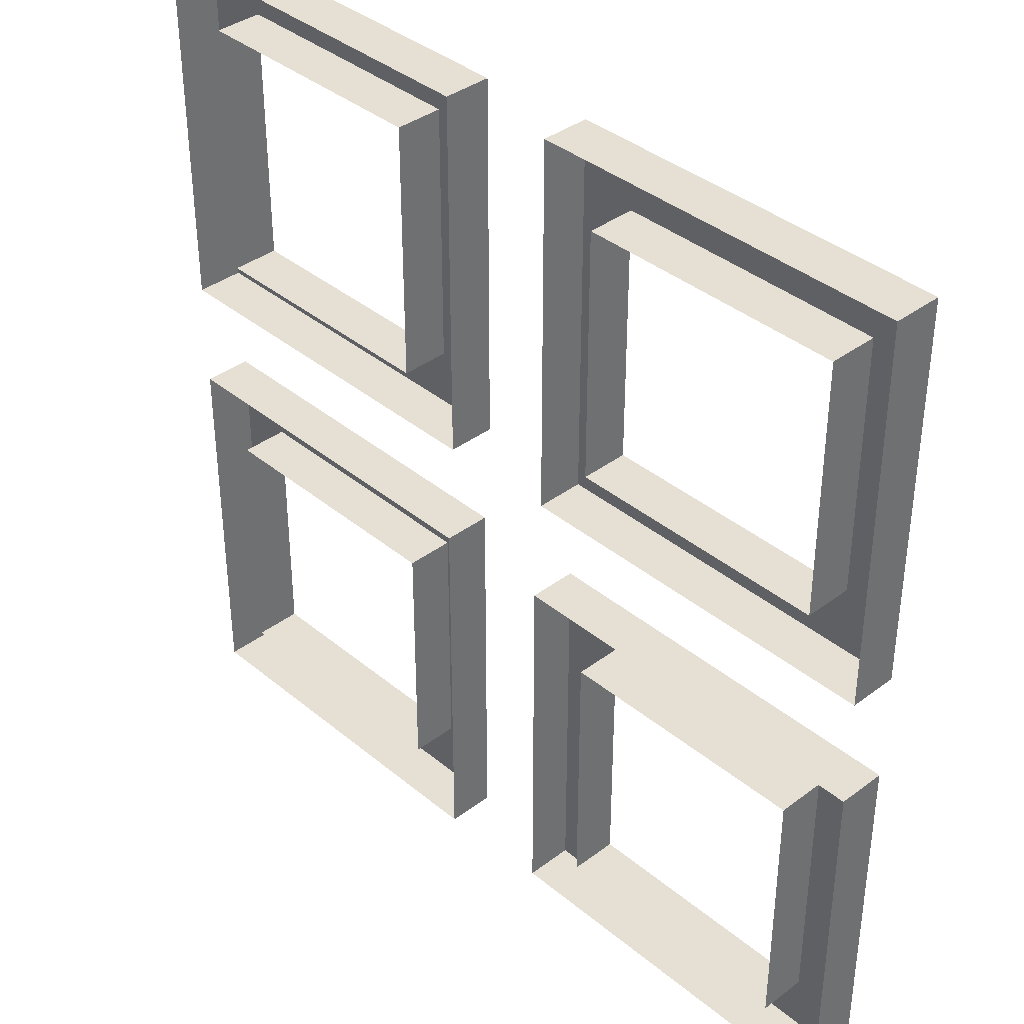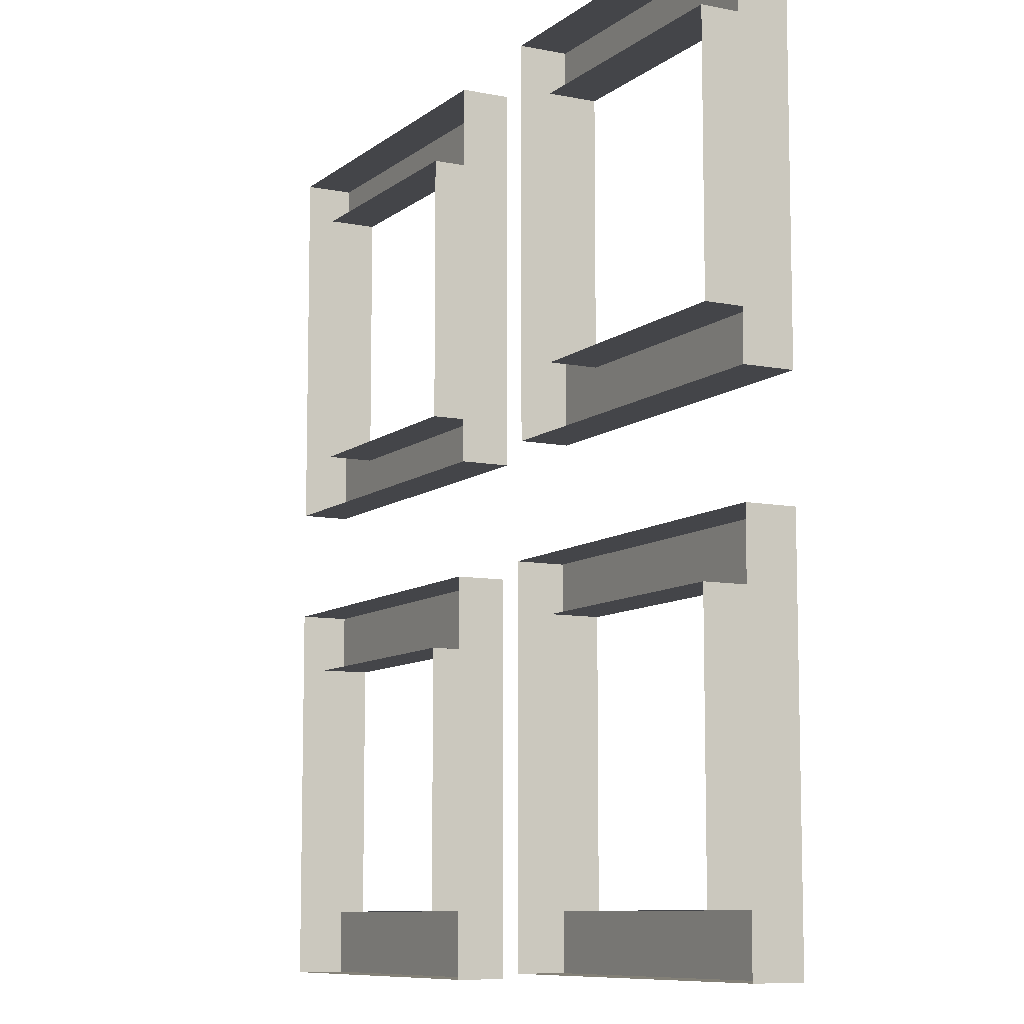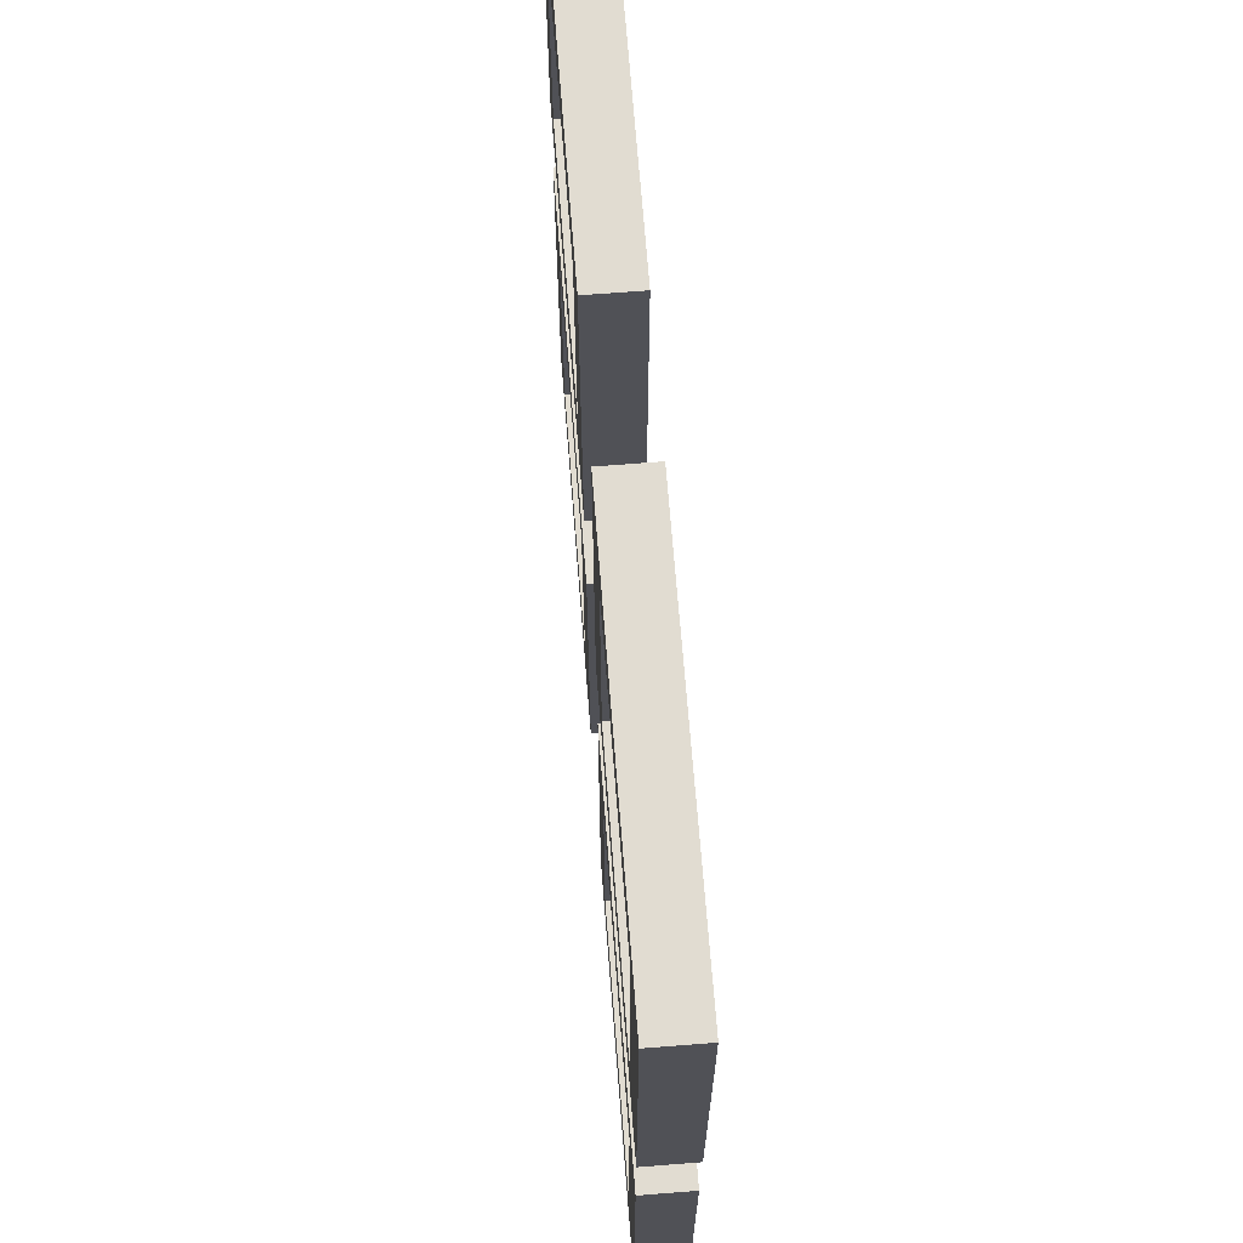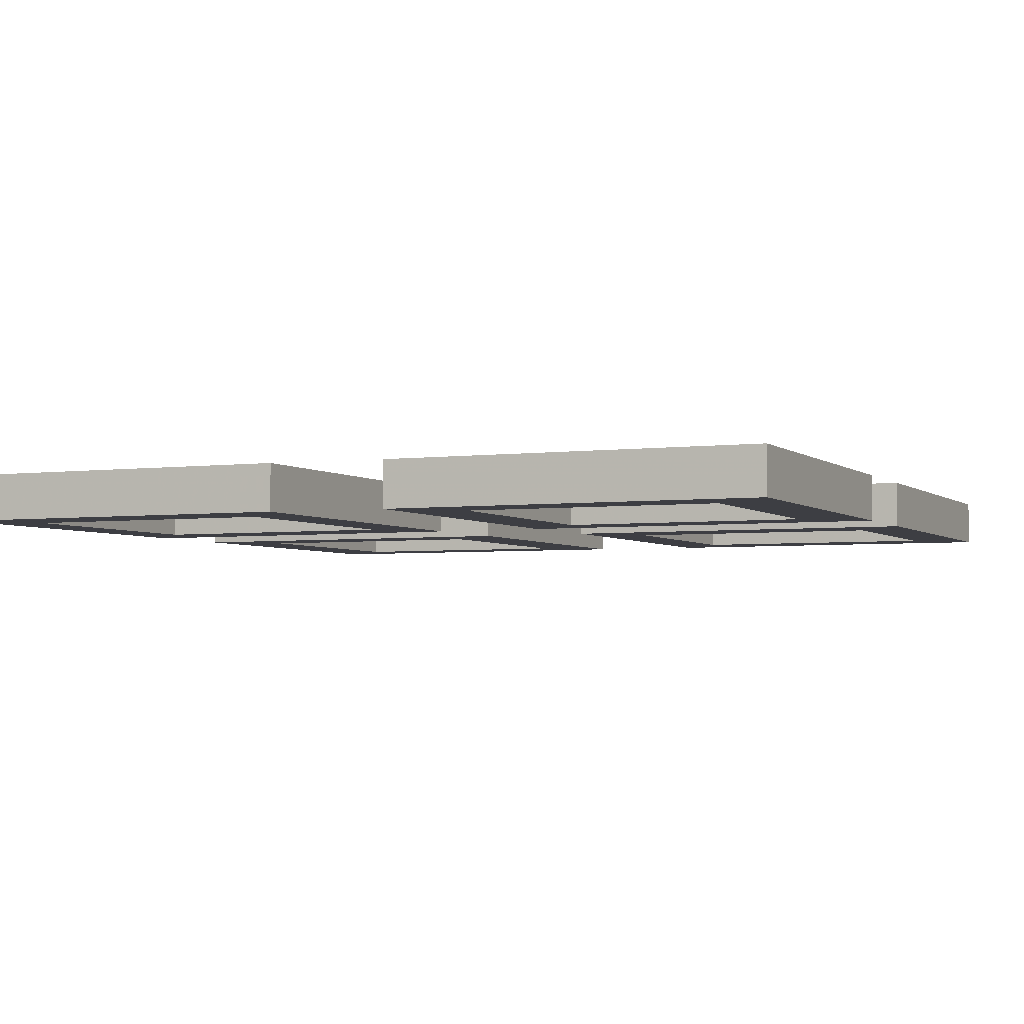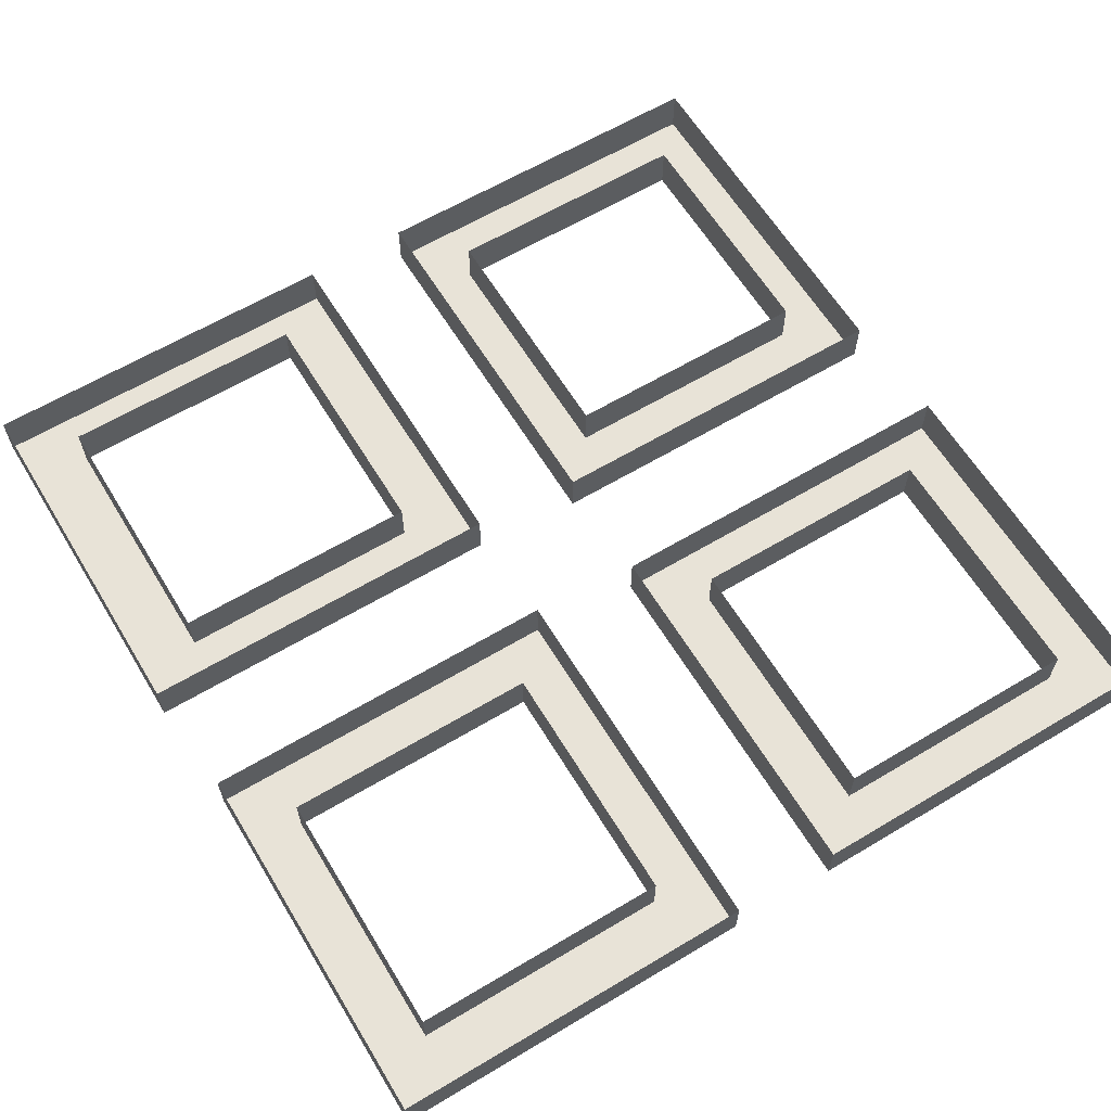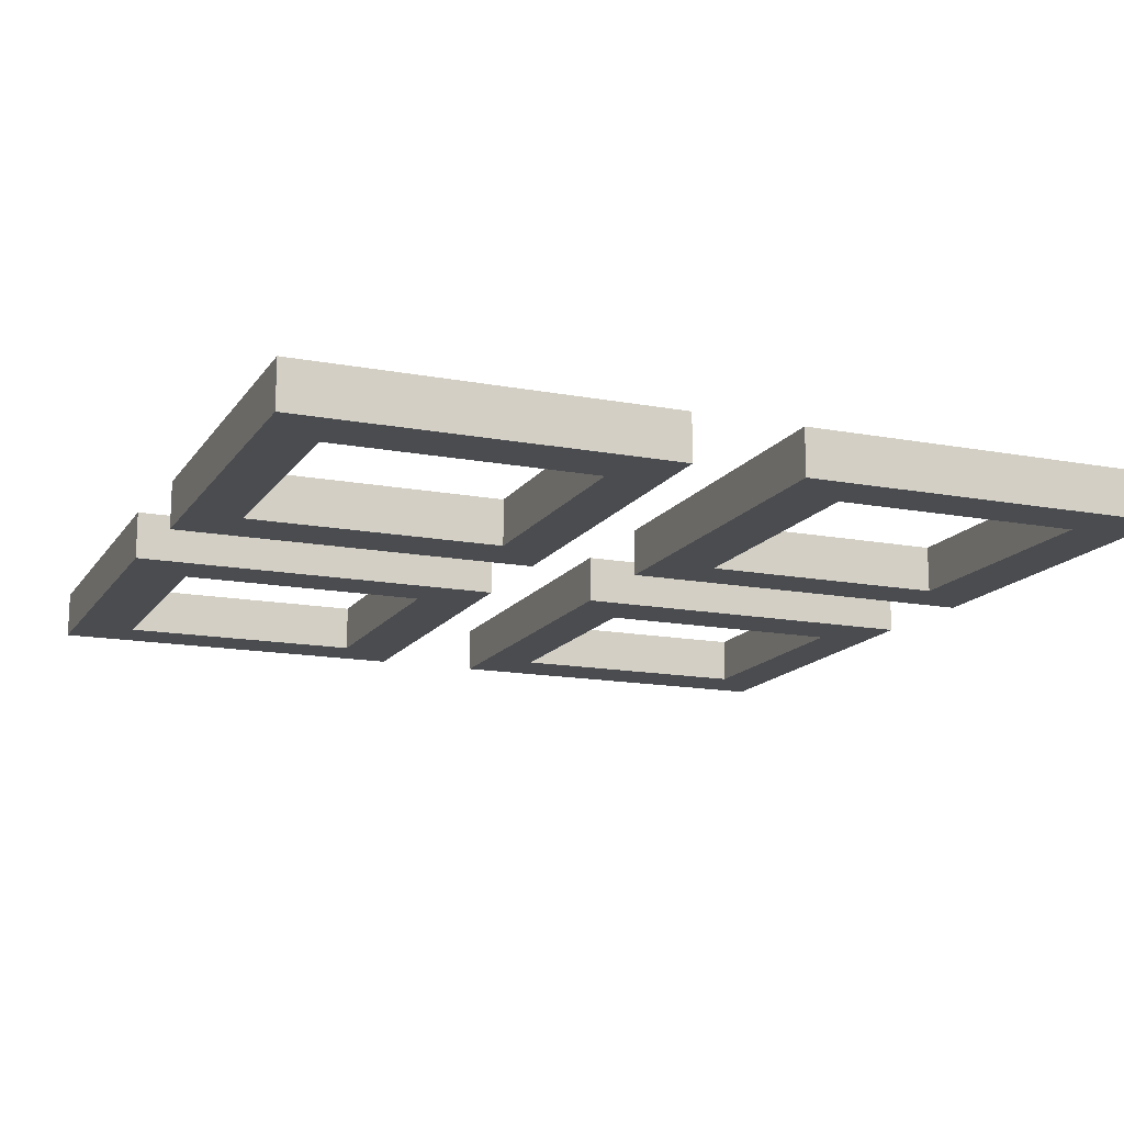
<metadata>
{"format":"obj","ext":"obj","renderer":"f3d","projection":"perspective","resolution":1024,"background":"white","views":[{"elev":37.9,"azim":-133.6,"up":"+Z"},{"elev":-9.1,"azim":-118.0,"up":"+Z"},{"elev":69.1,"azim":85.5,"up":"+Z"},{"elev":-3.7,"azim":-156.0,"up":"+Y"},{"elev":62.4,"azim":58.8,"up":"+Y"},{"elev":-14.8,"azim":-112.2,"up":"+Y"}]}
</metadata>
<code>
v -0.375 -0.02344 0.3672
v -0.375 0.02344 0.3672
v -0.1172 0.02344 0.3672
v -0.1172 -0.02344 0.3672
v -0.4297 -0.02344 0.4297
v -0.4297 -0.02344 0.05469
v -0.375 -0.02344 0.1172
v -0.375 0.02344 0.1172
v -0.1172 -0.02344 0.1172
v -0.1172 0.02344 0.1172
v -0.4297 0.02344 0.4297
v -0.0625 -0.02344 0.4297
v -0.0625 0.02344 0.4297
v -0.0625 -0.02344 0.05469
v -0.0625 0.02344 0.05469
v -0.4297 0.02344 0.05469
v 0.1172 -0.02344 0.3672
v 0.1172 0.02344 0.3672
v 0.3672 0.02344 0.3672
v 0.3672 -0.02344 0.3672
v 0.05469 -0.02344 0.4219
v 0.05469 -0.02344 0.05469
v 0.1172 -0.02344 0.1094
v 0.1172 0.02344 0.1094
v 0.3672 -0.02344 0.1094
v 0.3672 0.02344 0.1094
v 0.05469 0.02344 0.4219
v 0.4297 -0.02344 0.4219
v 0.4297 0.02344 0.4219
v 0.4297 -0.02344 0.05469
v 0.4297 0.02344 0.05469
v 0.05469 0.02344 0.05469
v -0.3672 -0.02344 -0.1094
v -0.3672 0.02344 -0.1094
v -0.1172 0.02344 -0.1094
v -0.1172 -0.02344 -0.1094
v -0.4297 -0.02344 -0.05469
v -0.4297 -0.02344 -0.4219
v -0.3672 -0.02344 -0.3672
v -0.3672 0.02344 -0.3672
v -0.1172 -0.02344 -0.3672
v -0.1172 0.02344 -0.3672
v -0.4297 0.02344 -0.05469
v -0.05469 -0.02344 -0.05469
v -0.05469 0.02344 -0.05469
v -0.05469 -0.02344 -0.4219
v -0.05469 0.02344 -0.4219
v -0.4297 0.02344 -0.4219
v 0.1172 -0.02344 -0.1172
v 0.1172 0.02344 -0.1172
v 0.375 0.02344 -0.1172
v 0.375 -0.02344 -0.1172
v 0.0625 -0.02344 -0.05469
v 0.0625 -0.02344 -0.4297
v 0.1172 -0.02344 -0.3672
v 0.1172 0.02344 -0.3672
v 0.375 -0.02344 -0.3672
v 0.375 0.02344 -0.3672
v 0.0625 0.02344 -0.05469
v 0.4297 -0.02344 -0.05469
v 0.4297 0.02344 -0.05469
v 0.4297 -0.02344 -0.4297
v 0.4297 0.02344 -0.4297
v 0.0625 0.02344 -0.4297
f 1 2 3
f 1 3 4
f 1 4 5
f 1 5 6
f 1 6 7
f 1 7 2
f 2 7 8
f 8 7 9
f 8 9 10
f 10 9 4
f 10 4 3
f 11 5 12
f 11 12 13
f 13 12 14
f 13 14 15
f 15 14 6
f 15 6 16
f 16 6 5
f 16 5 11
f 5 4 12
f 12 4 9
f 12 9 14
f 14 9 7
f 14 7 6
f 17 18 19
f 17 19 20
f 17 20 21
f 17 21 22
f 17 22 23
f 17 23 18
f 18 23 24
f 24 23 25
f 24 25 26
f 26 25 20
f 26 20 19
f 27 21 28
f 27 28 29
f 29 28 30
f 29 30 31
f 31 30 22
f 31 22 32
f 32 22 21
f 32 21 27
f 21 20 28
f 28 20 25
f 28 25 30
f 30 25 23
f 30 23 22
f 33 34 35
f 33 35 36
f 33 36 37
f 33 37 38
f 33 38 39
f 33 39 34
f 34 39 40
f 40 39 41
f 40 41 42
f 42 41 36
f 42 36 35
f 43 37 44
f 43 44 45
f 45 44 46
f 45 46 47
f 47 46 38
f 47 38 48
f 48 38 37
f 48 37 43
f 37 36 44
f 44 36 41
f 44 41 46
f 46 41 39
f 46 39 38
f 49 50 51
f 49 51 52
f 49 52 53
f 49 53 54
f 49 54 55
f 49 55 50
f 50 55 56
f 56 55 57
f 56 57 58
f 58 57 52
f 58 52 51
f 59 53 60
f 59 60 61
f 61 60 62
f 61 62 63
f 63 62 54
f 63 54 64
f 64 54 53
f 64 53 59
f 53 52 60
f 60 52 57
f 60 57 62
f 62 57 55
f 62 55 54

</code>
